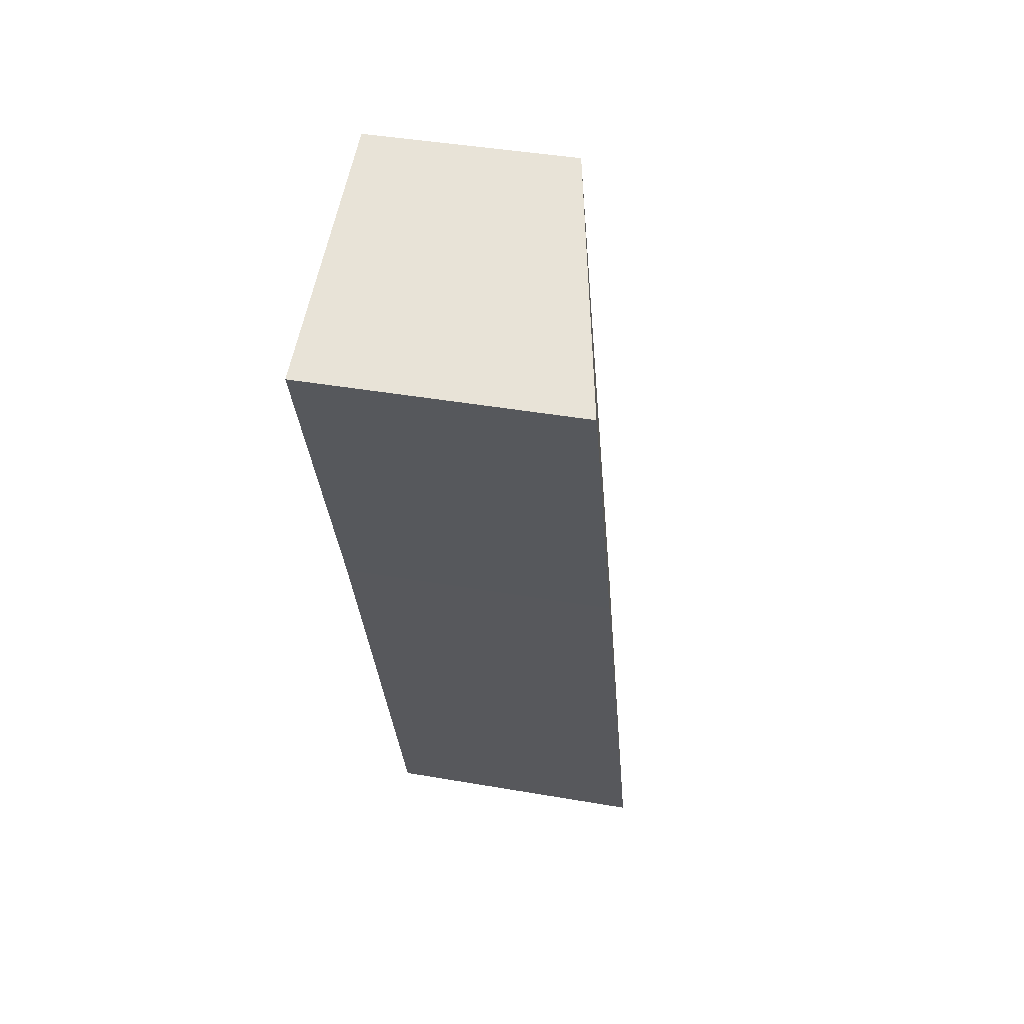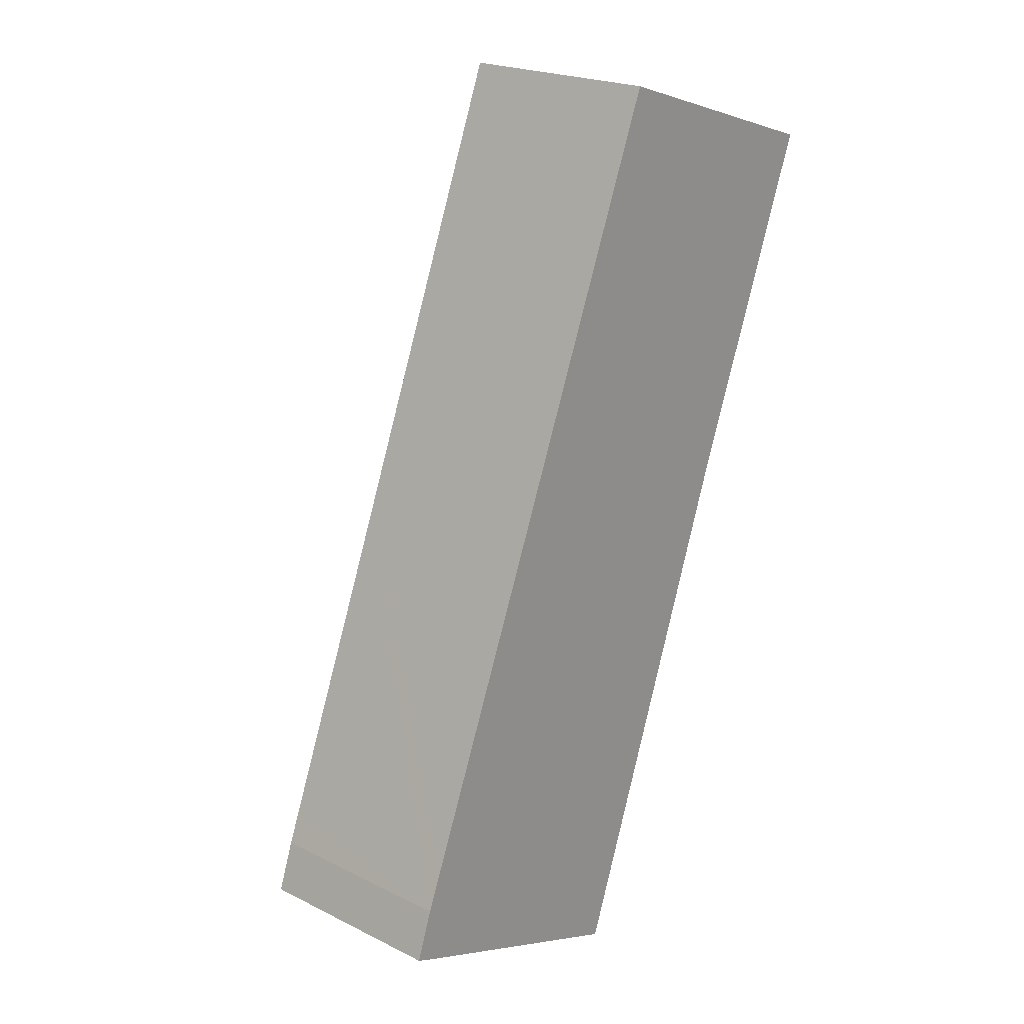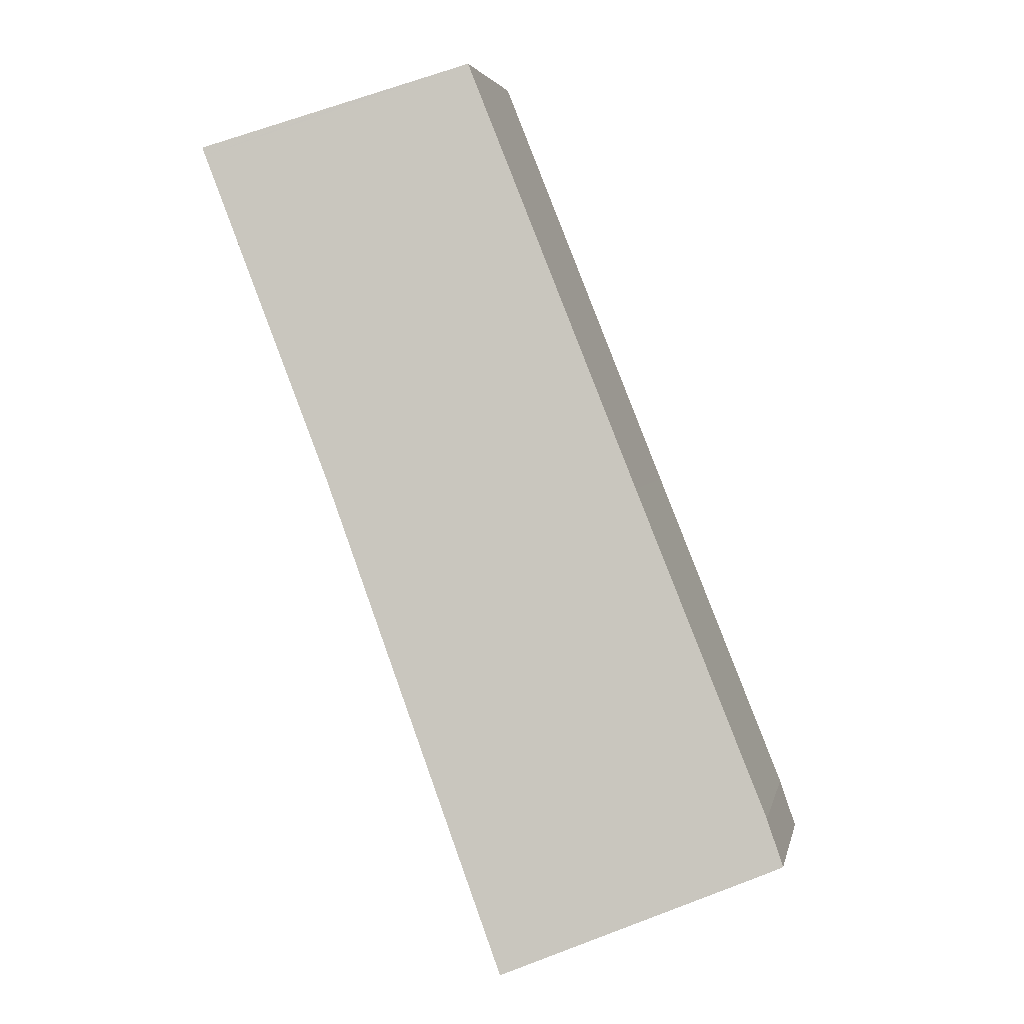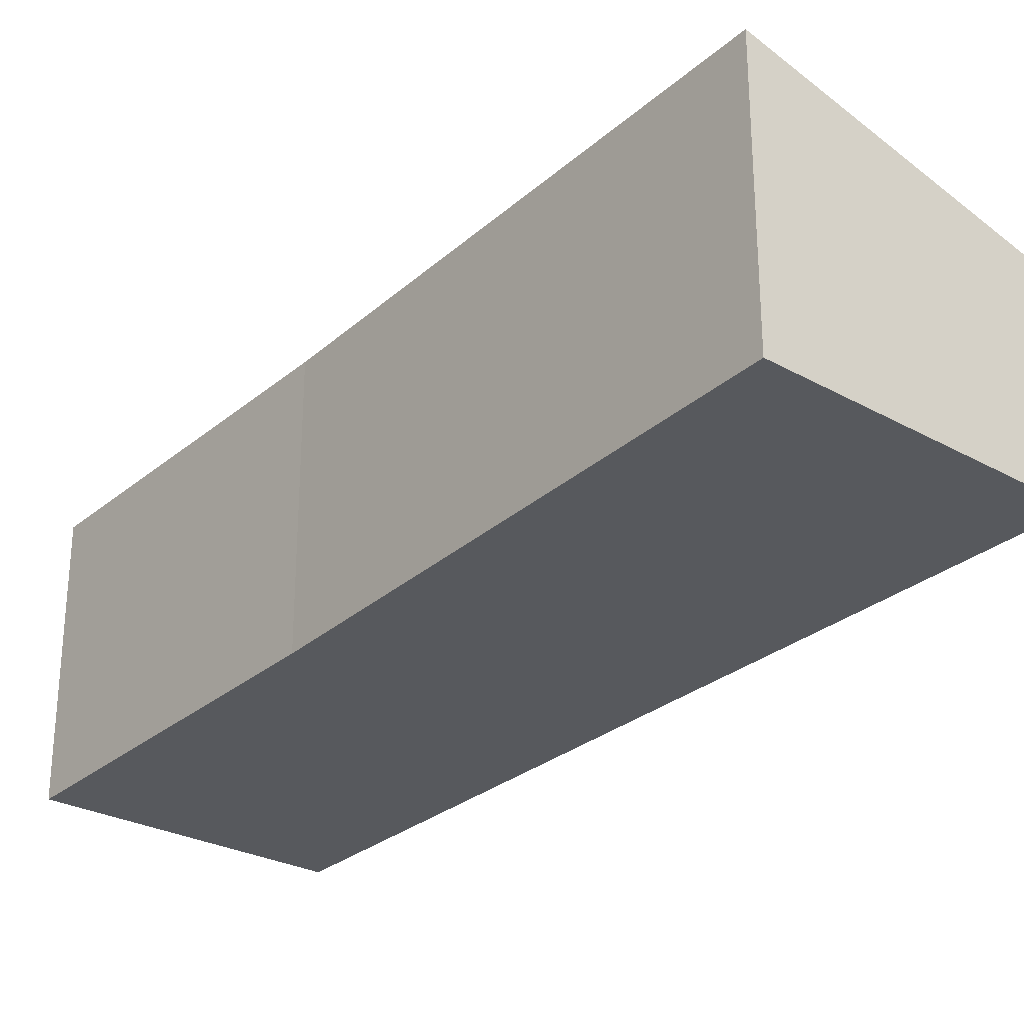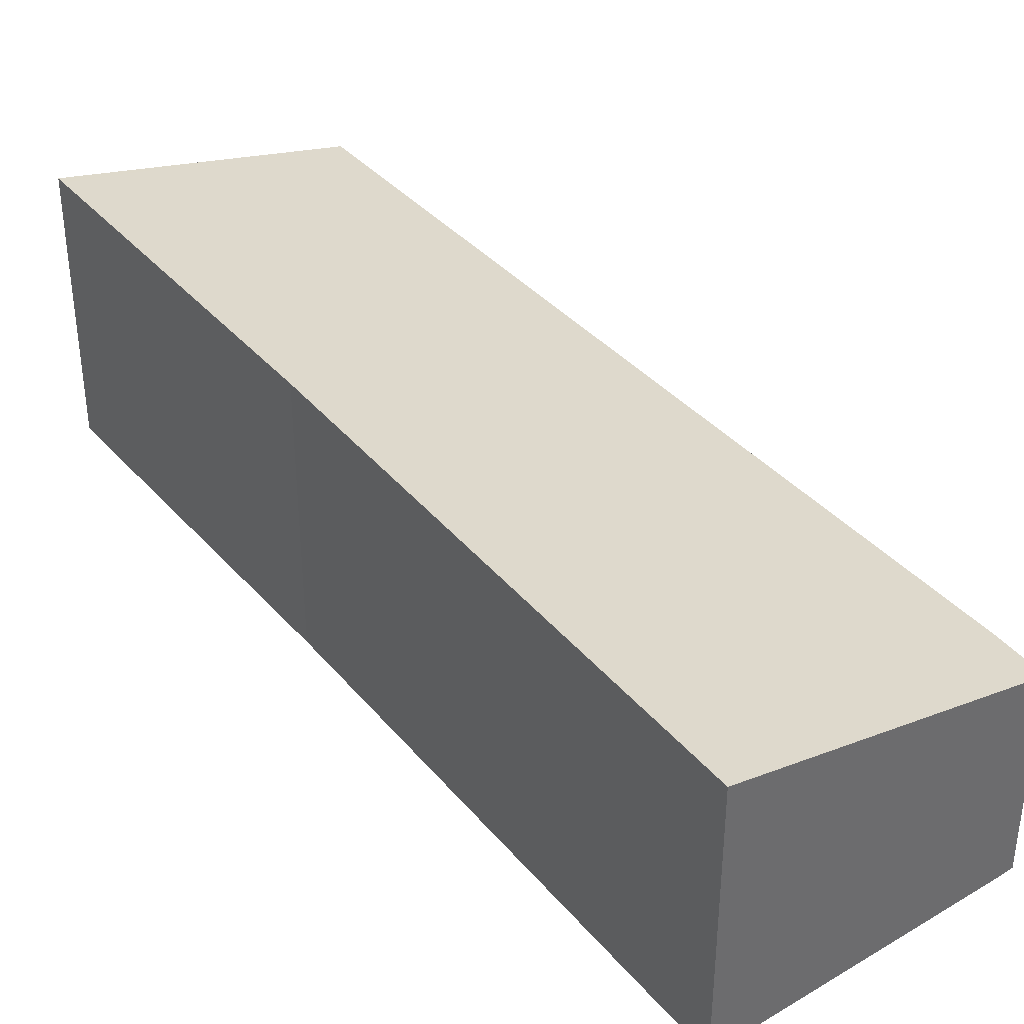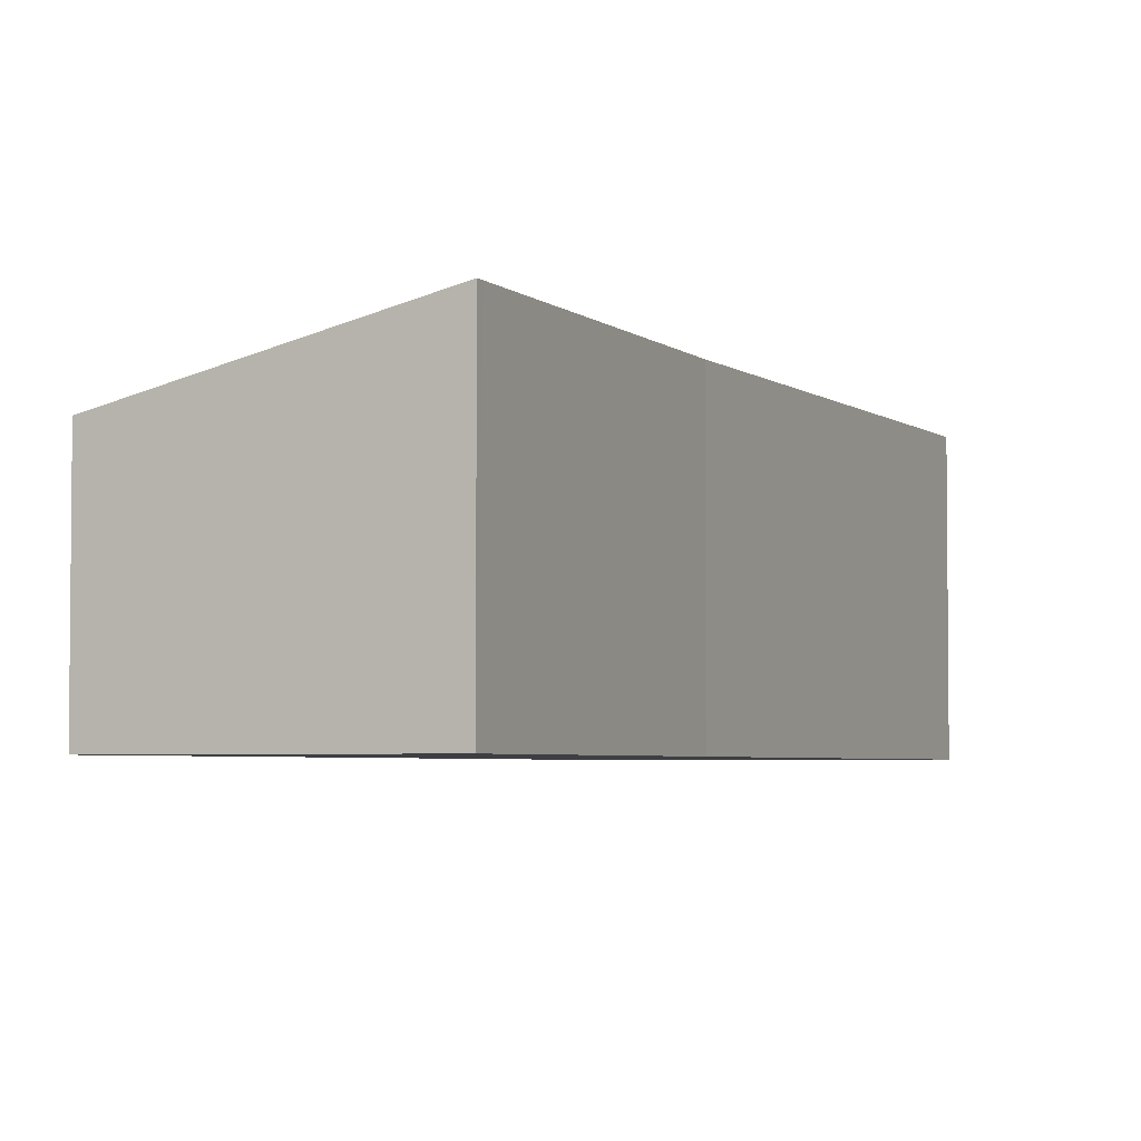
<metadata>
{"format":"obj","ext":"obj","renderer":"f3d","projection":"perspective","resolution":1024,"background":"white","views":[{"elev":41.1,"azim":102.0,"up":"+Z"},{"elev":21.8,"azim":-49.0,"up":"+Z"},{"elev":3.9,"azim":-168.7,"up":"+Z"},{"elev":-29.7,"azim":161.5,"up":"+Y"},{"elev":39.5,"azim":164.3,"up":"+Y"},{"elev":-3.8,"azim":44.4,"up":"+Y"}]}
</metadata>
<code>
v  0 2.72 1.666e-16
v  3.827 3.667 -1.481
v  0.178 2.764 -0.075
v  0.23 2.716 0.665
v  6.287 3.653 5.381
v  0.405 2.72 1.097
v  2.083 2.752 5.247
v  4.457 2.795 11.16
v  8.005 3.667 9.87
v  5.835 3.13 10.71
v  8.048 3.667 9.982
v  0 0 0
v  0.23 -4.072e-17 0.665
v  0.405 -6.717e-17 1.097
v  2.083 -3.213e-16 5.247
v  4.457 -6.832e-16 11.16
v  8.048 -6.112e-16 9.982
v  5.835 -6.556e-16 10.71
v  6.287 -3.295e-16 5.381
v  8.005 -6.044e-16 9.87
v  3.827 9.069e-17 -1.481
v  0.178 4.592e-18 -0.075
g defaultobject
f 1 2 3
f 2 1 4
f 2 4 5
f 5 4 6
f 5 6 7
f 5 7 8
f 5 8 9
f 9 8 10
f 9 10 11
f 12 4 1
f 4 12 13
f 13 6 4
f 6 13 7
f 7 13 14
f 7 14 15
f 7 15 8
f 8 15 16
f 16 10 8
f 10 16 11
f 11 16 17
f 17 16 18
f 17 9 11
f 9 17 5
f 5 17 19
f 19 17 20
f 5 21 2
f 21 5 19
f 22 1 3
f 1 22 12
f 21 3 2
f 3 21 22
f 18 20 17
f 20 18 19
f 19 18 16
f 19 16 15
f 19 15 21
f 21 15 14
f 21 14 13
f 21 13 12
f 21 12 22

</code>
